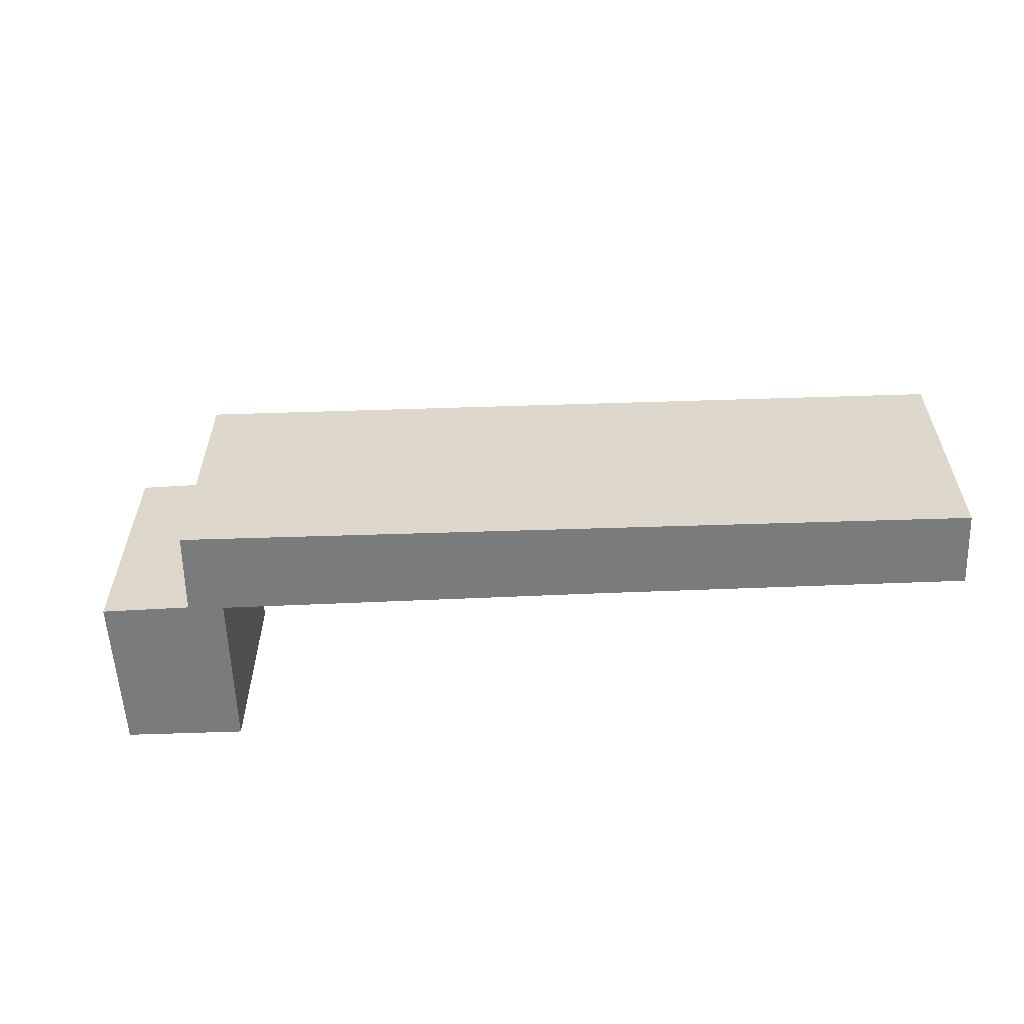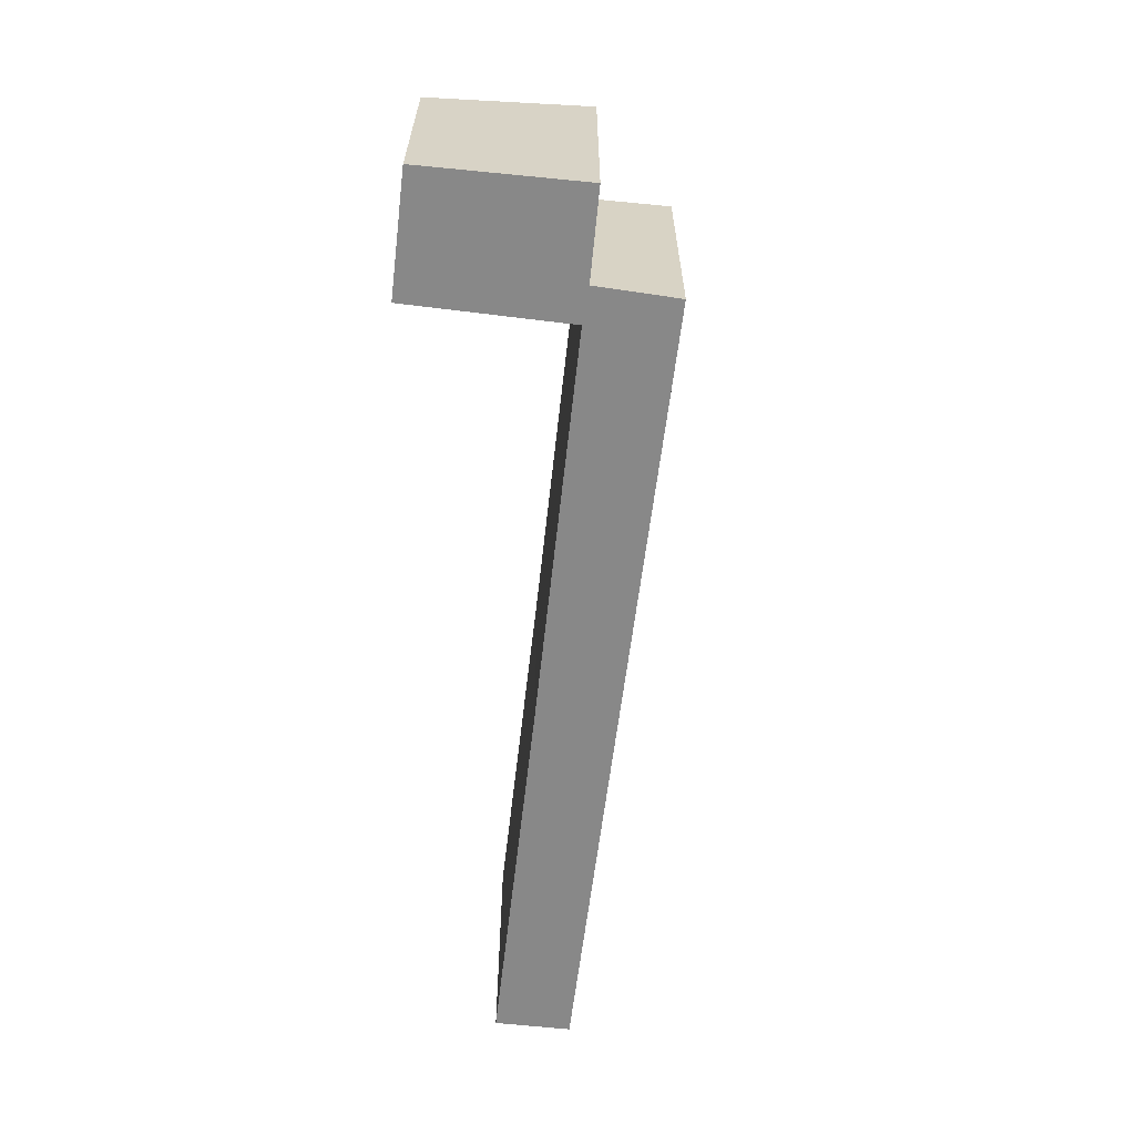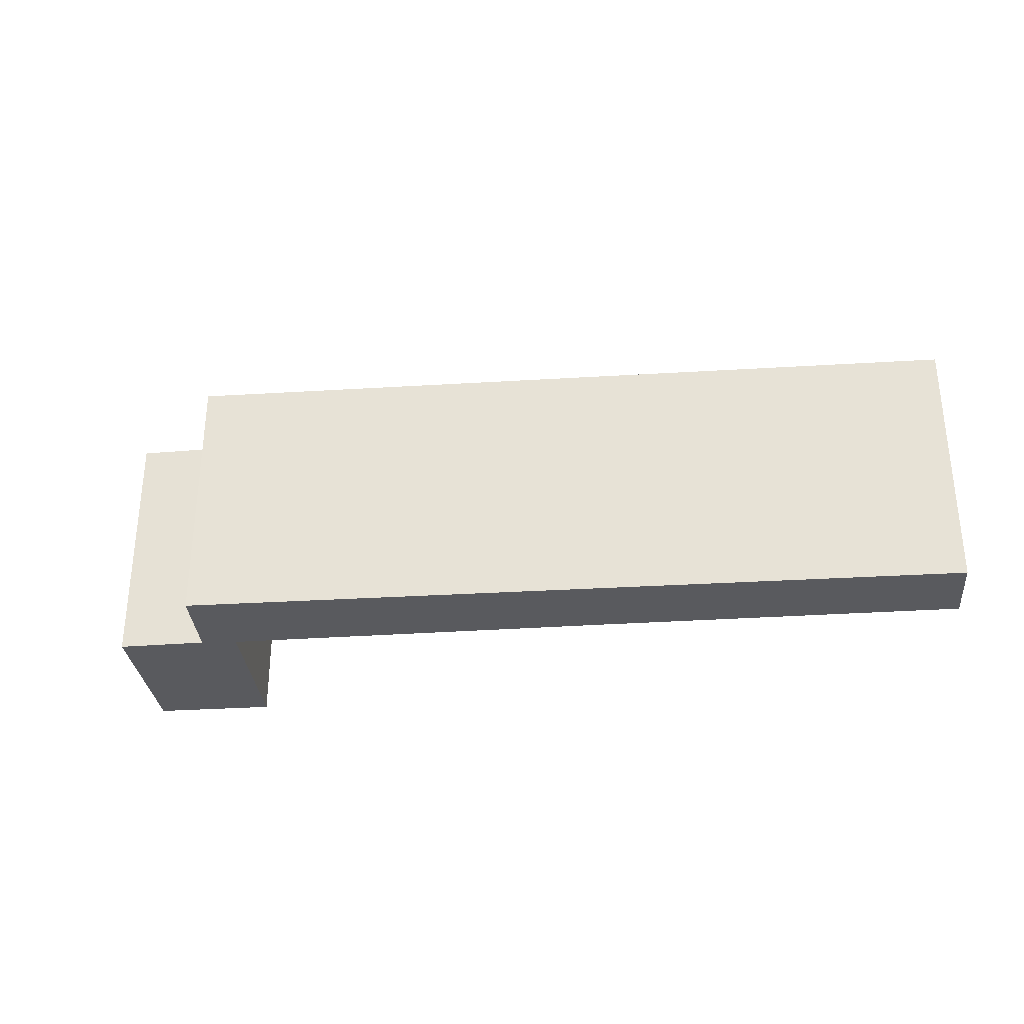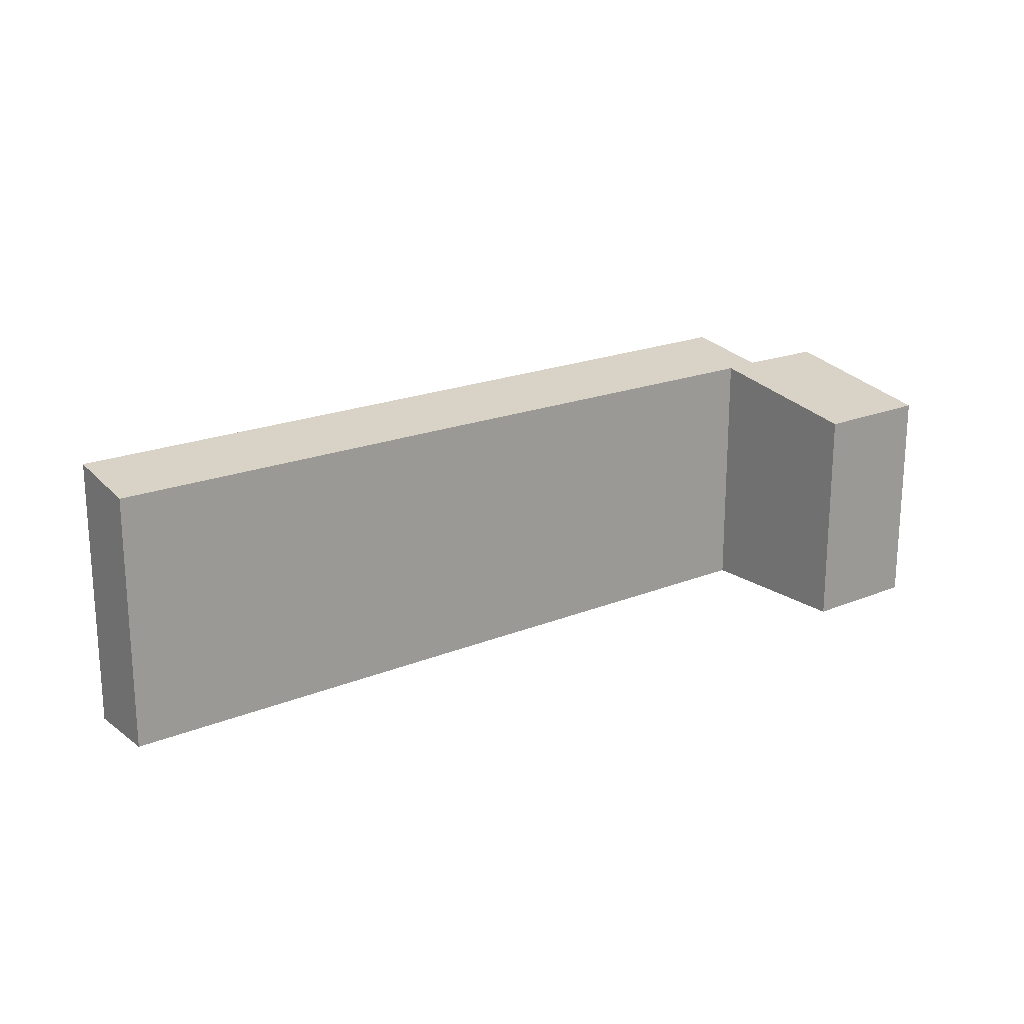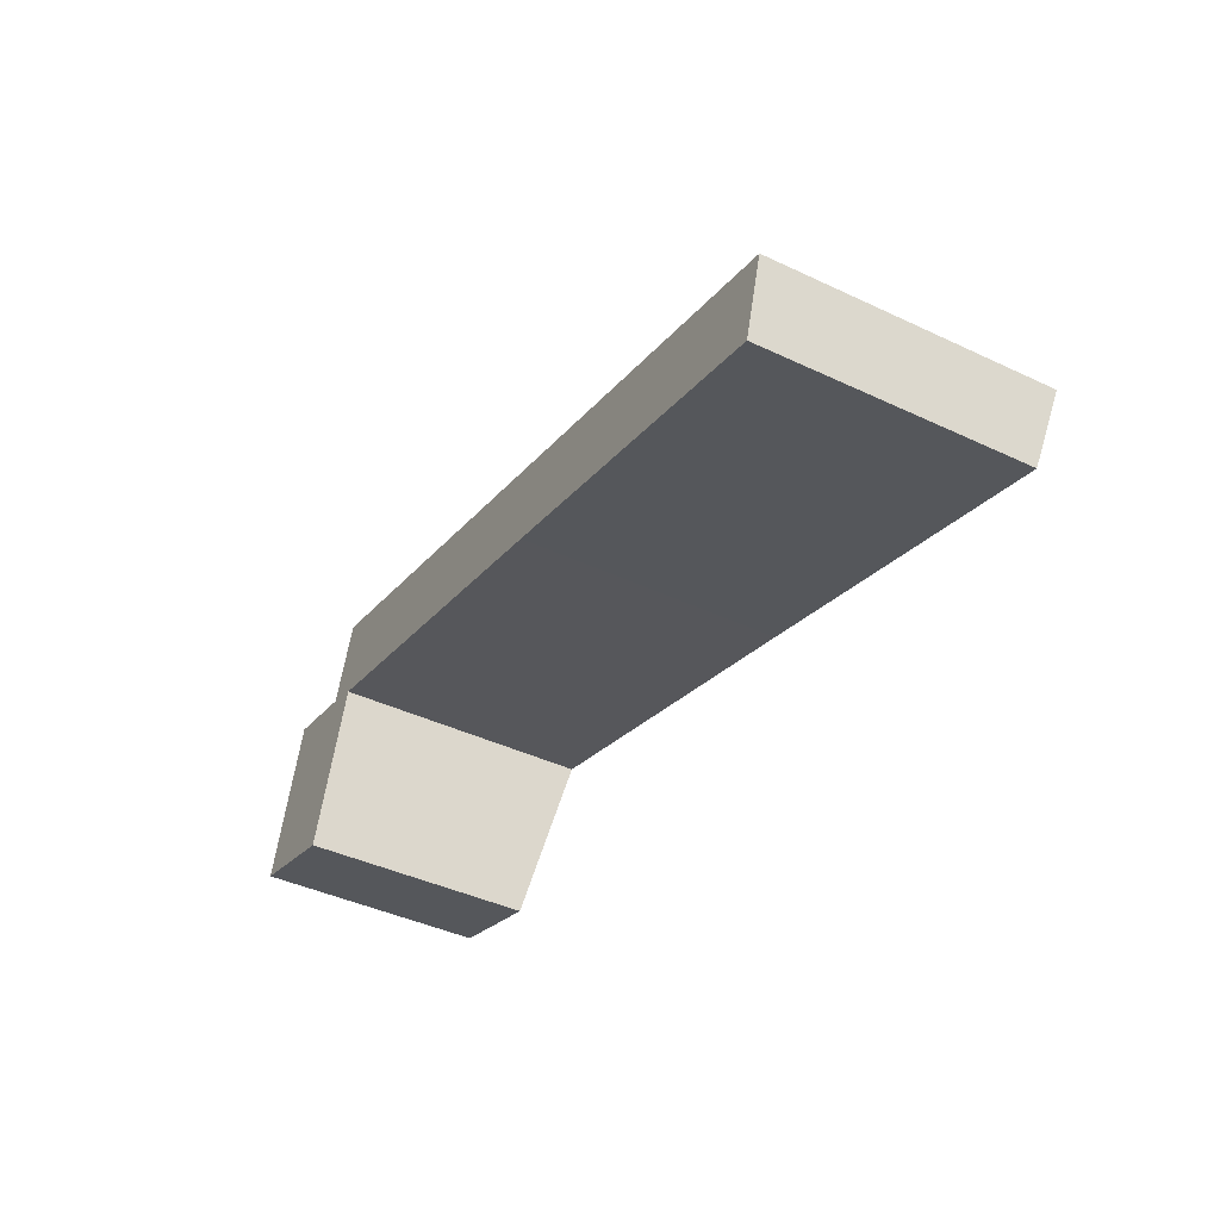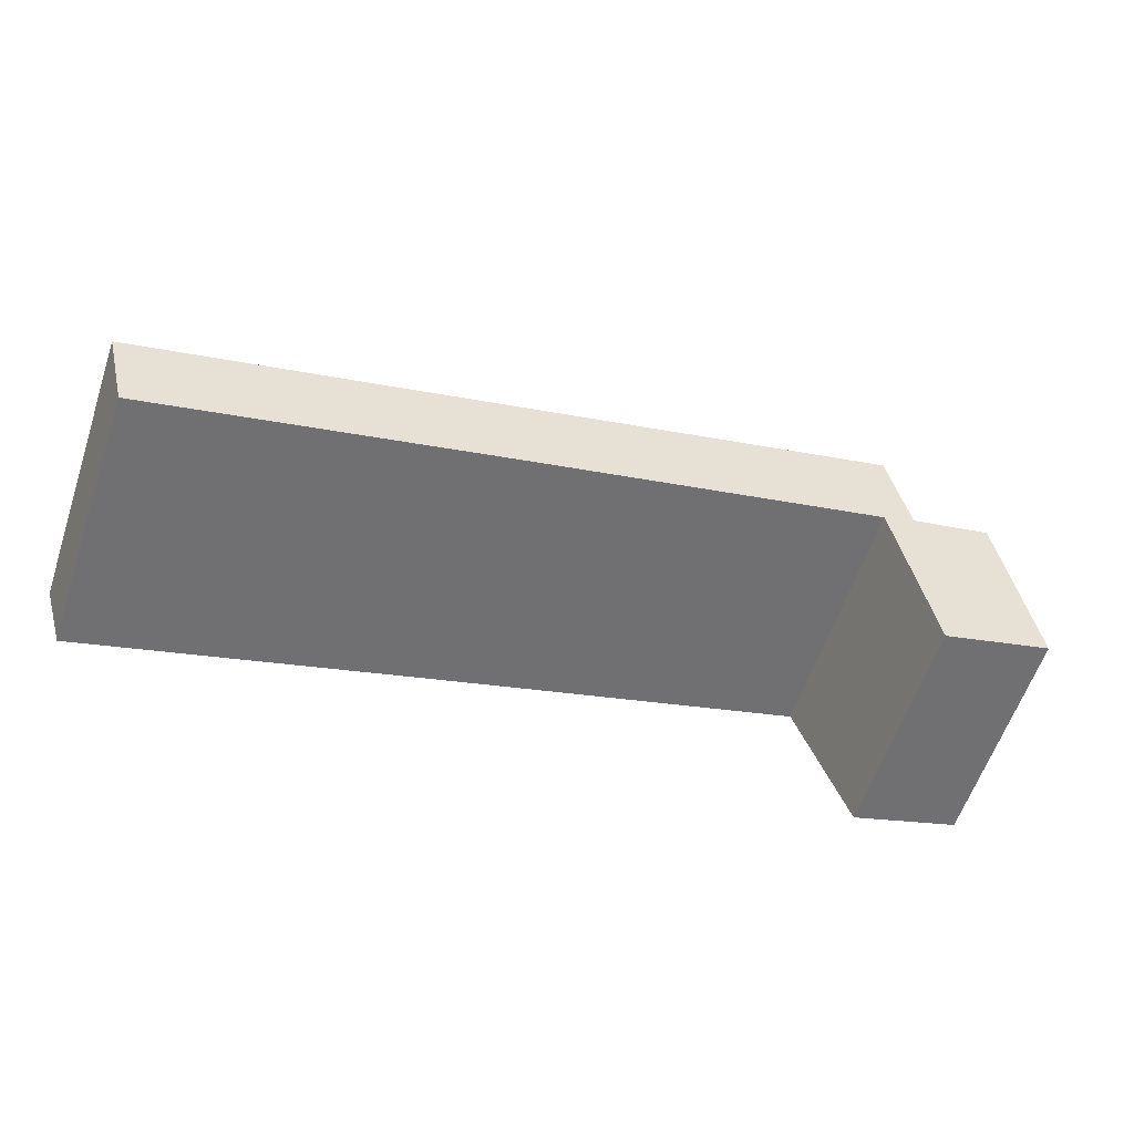
<metadata>
{"format":"obj","ext":"obj","renderer":"f3d","projection":"perspective","resolution":1024,"background":"white","views":[{"elev":-58.3,"azim":20.2,"up":"+Y"},{"elev":-62.7,"azim":-78.8,"up":"+Y"},{"elev":-31.5,"azim":23.3,"up":"+Y"},{"elev":19.6,"azim":160.5,"up":"+Y"},{"elev":-43.3,"azim":61.0,"up":"+Z"},{"elev":-60.7,"azim":161.2,"up":"+Z"}]}
</metadata>
<code>
v  0 6.783 4.153e-16
v  5.09 7.659 3.593
v  3.52 6.785 -1.145
v  1.449 7.658 4.777
v  2.264 7.661 4.532
v  4.053 7.67 3.994
v  16.67 7.683 -0.061
v  28.12 8.103 -1.295
v  27.42 7.695 -3.515
v  5.131 7.659 3.58
v  4.912 8.114 6.38
v  1.449 -2.925e-16 4.777
v  0 0 0
v  4.912 -3.907e-16 6.38
v  4.053 -2.446e-16 3.994
v  2.264 -2.775e-16 4.532
v  28.12 7.93e-17 -1.295
v  27.42 2.152e-16 -3.515
v  5.09 -2.2e-16 3.593
v  3.52 7.011e-17 -1.145
v  16.67 3.735e-18 -0.061
v  5.131 -2.192e-16 3.58
g defaultobject
f 1 2 3
f 2 1 4
f 2 4 5
f 2 5 6
f 7 8 9
f 8 7 10
f 8 10 11
f 11 10 2
f 11 2 6
f 1 12 4
f 12 1 13
f 6 14 11
f 14 6 15
f 12 5 4
f 5 12 6
f 6 12 15
f 15 12 16
f 14 8 11
f 8 14 17
f 17 9 8
f 9 17 18
f 19 3 2
f 3 19 20
f 18 7 9
f 7 18 21
f 7 21 10
f 10 21 22
f 10 22 2
f 2 22 19
f 20 1 3
f 1 20 13
f 14 18 17
f 18 14 21
f 21 14 22
f 22 14 15
f 22 15 19
f 19 15 20
f 20 15 16
f 20 16 12
f 20 12 13

</code>
